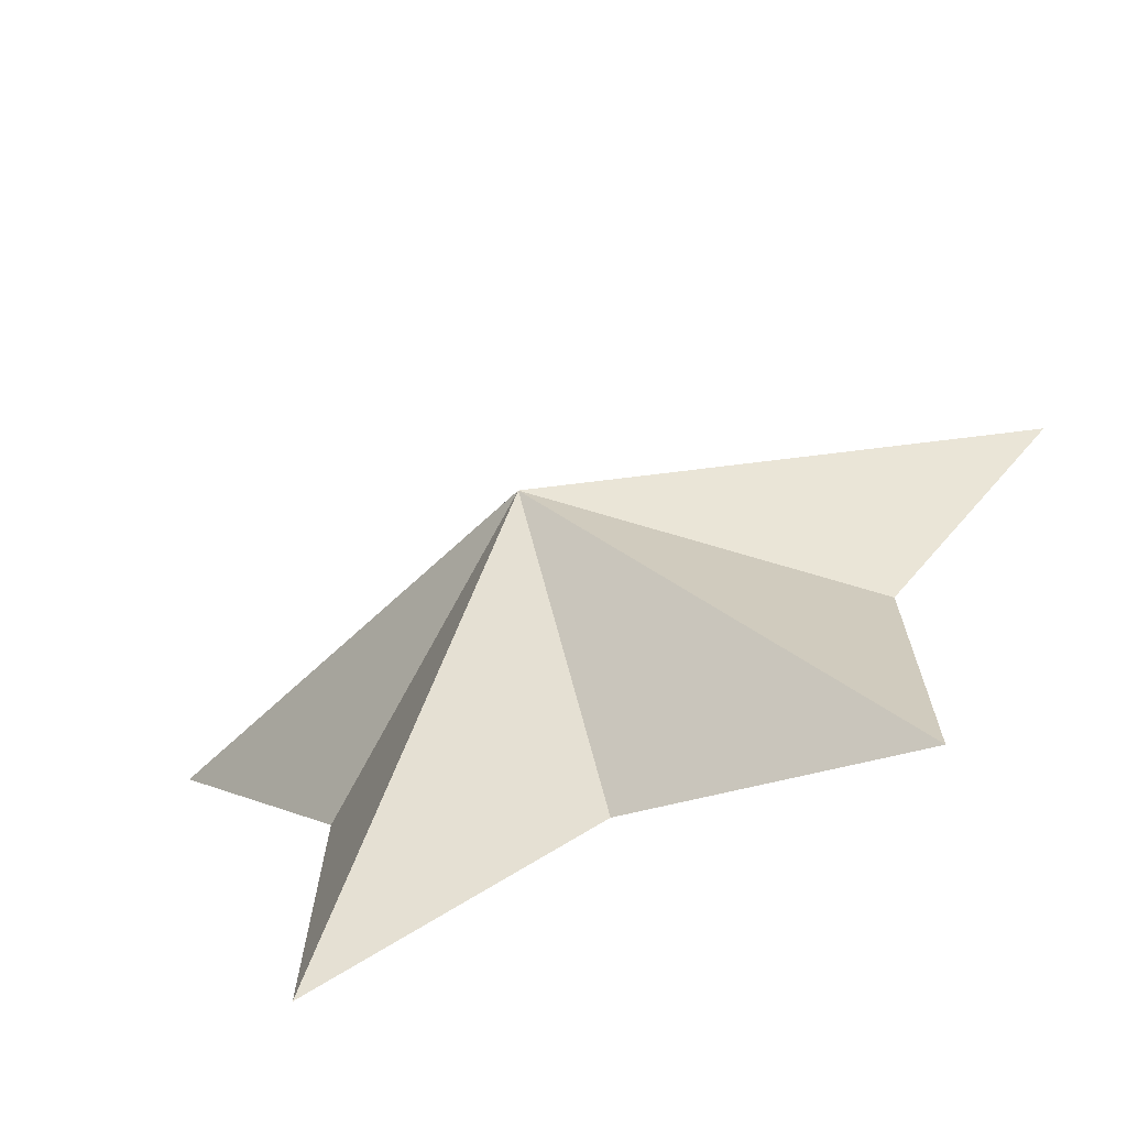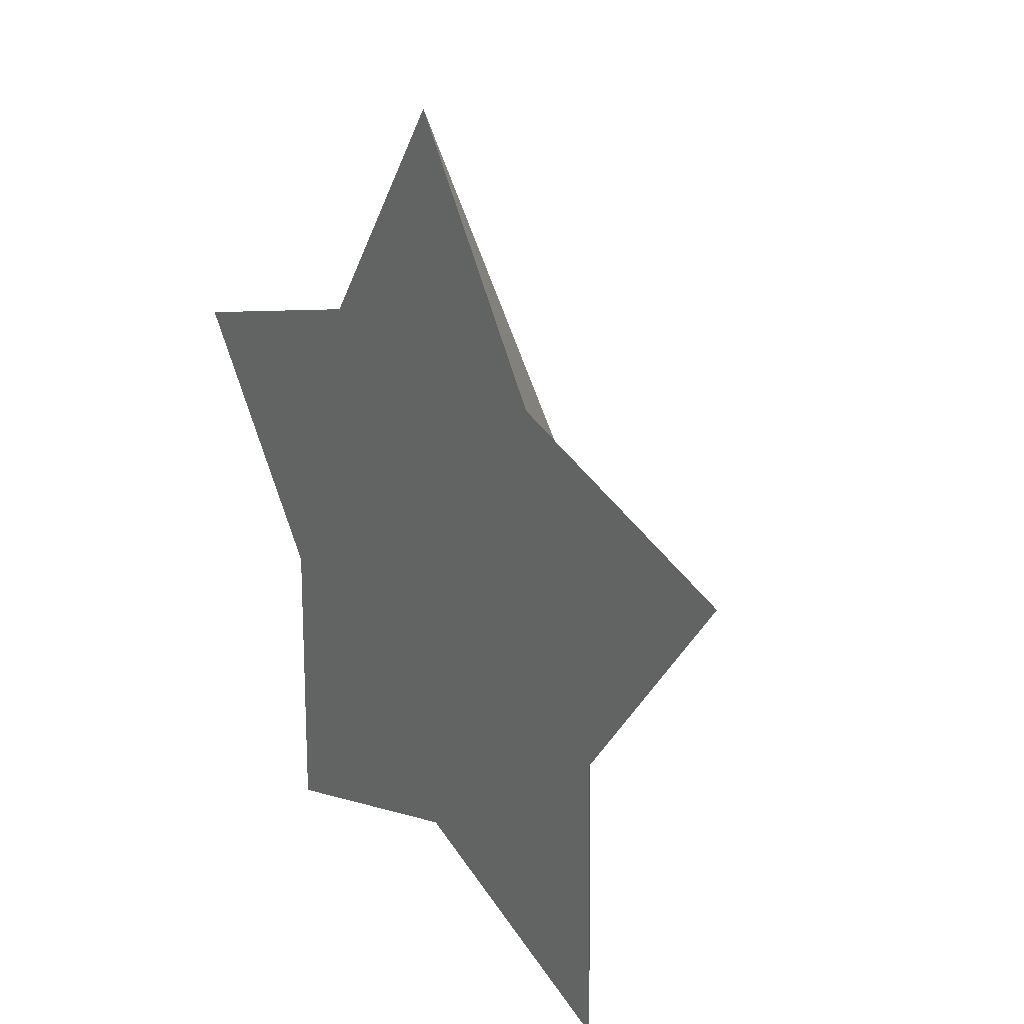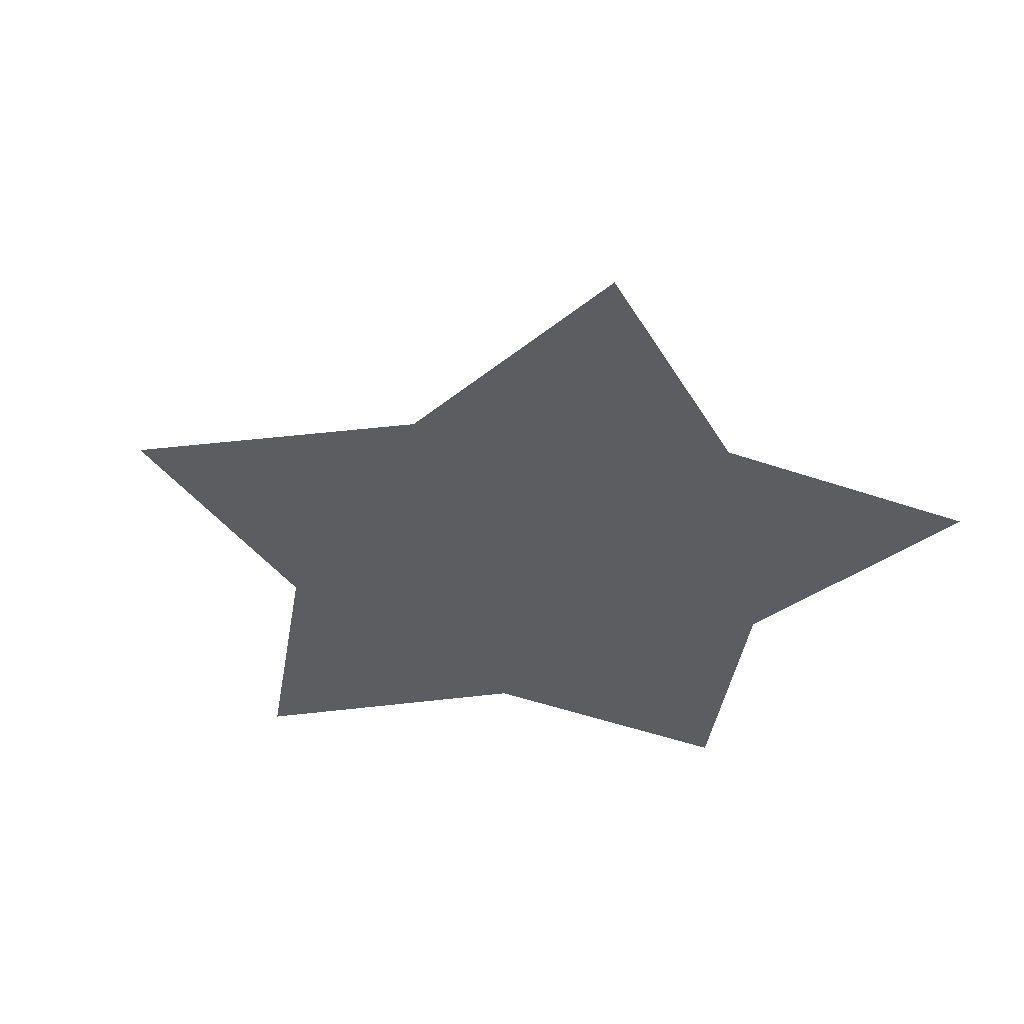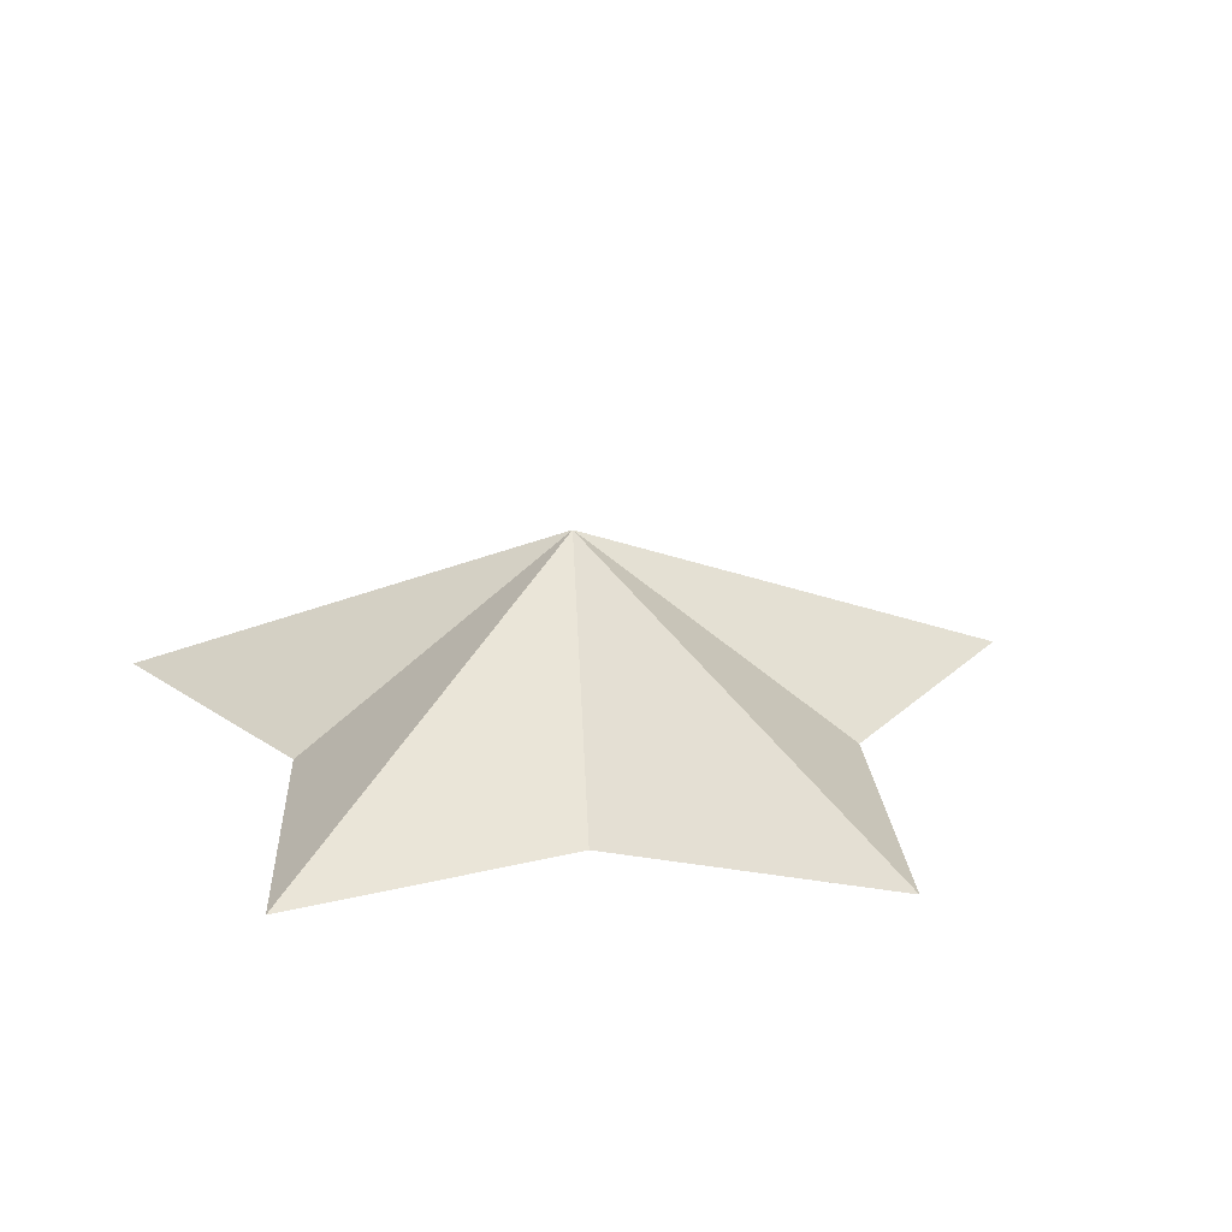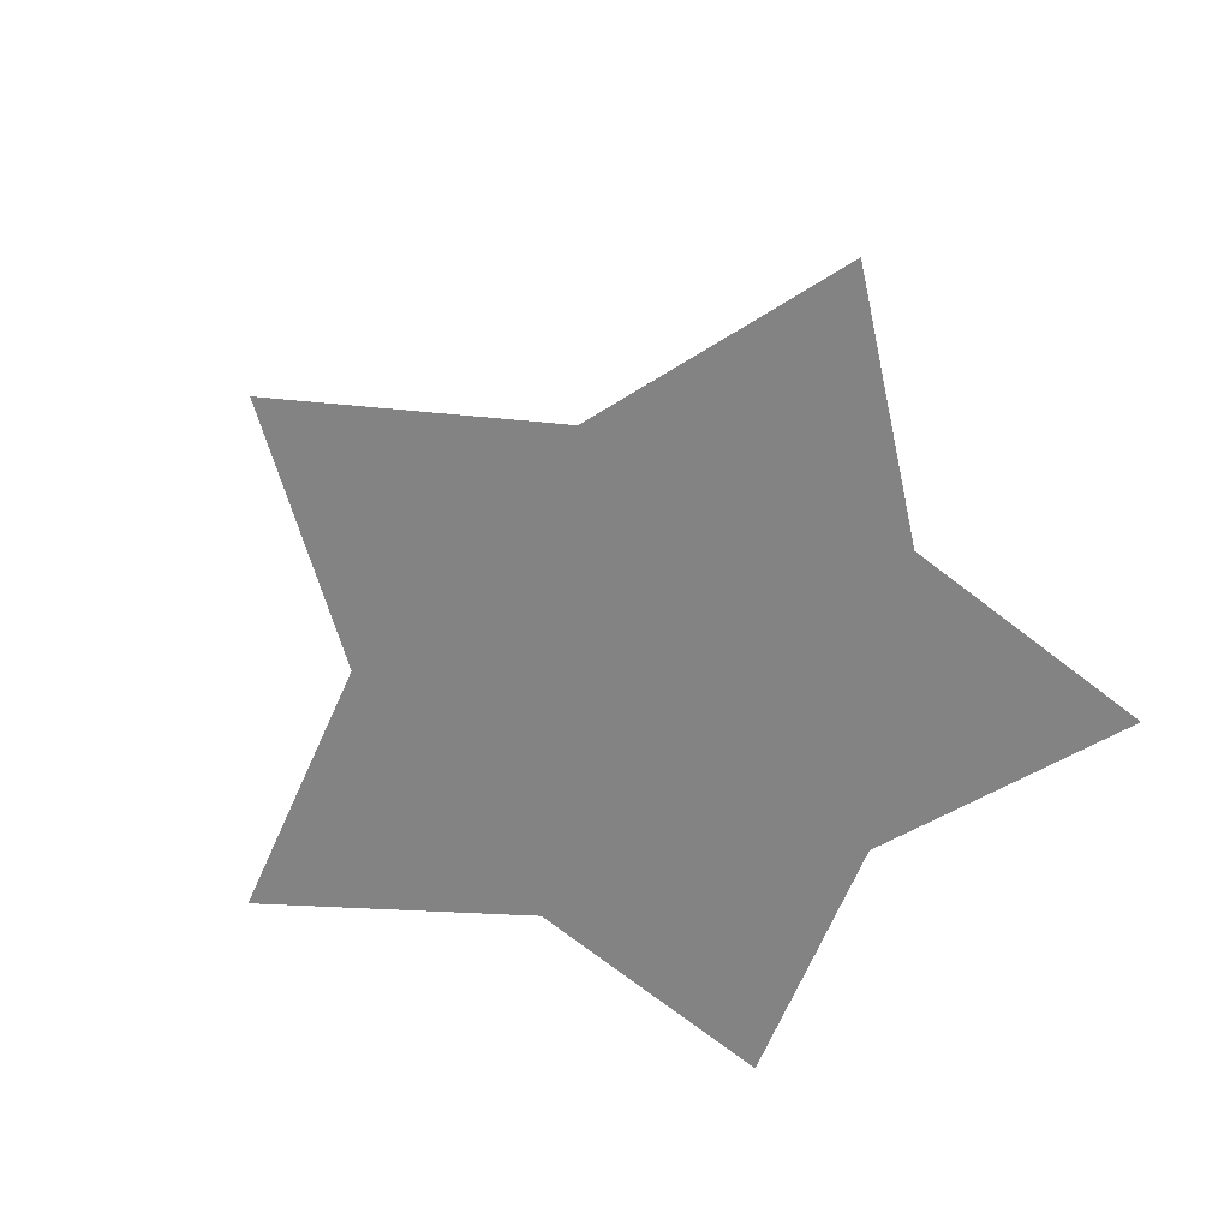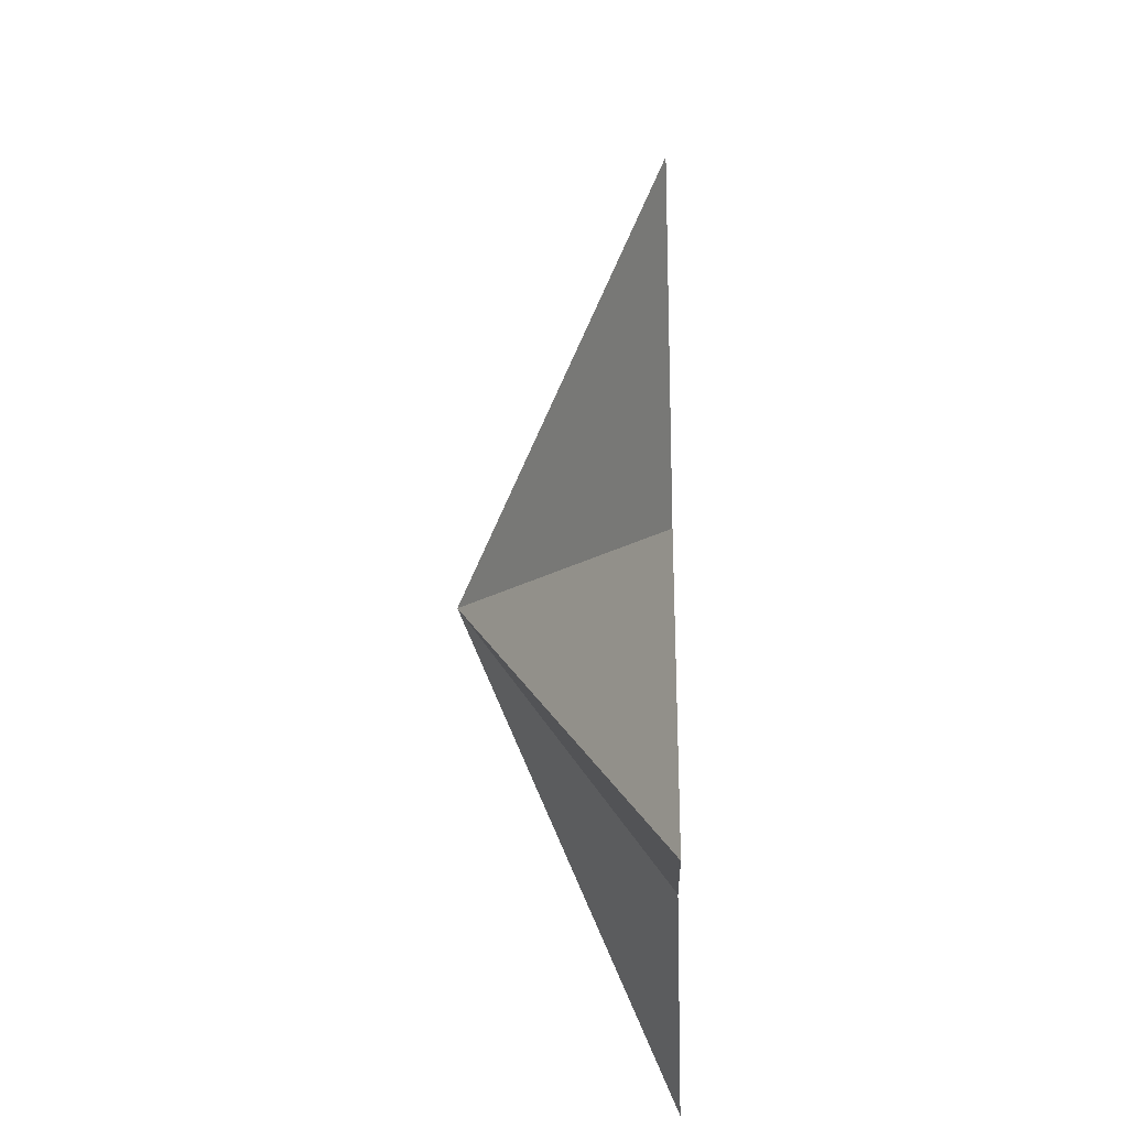
<metadata>
{"format":"obj","ext":"obj","renderer":"f3d","projection":"perspective","resolution":1024,"background":"white","views":[{"elev":-67.9,"azim":24.2,"up":"+Y"},{"elev":24.2,"azim":-123.8,"up":"+Y"},{"elev":-36.5,"azim":-44.4,"up":"+Z"},{"elev":23.1,"azim":68.2,"up":"+Z"},{"elev":-61.0,"azim":-130.5,"up":"+Z"},{"elev":-31.4,"azim":92.1,"up":"+Y"}]}
</metadata>
<code>
o 円柱
v 0.5908 0.8068 -0.3392
v 0 0 0.3392
v 1.577 0.5061 -0.3392
v 0.9499 -0.3125 -0.3392
v 0.9688 -1.344 -0.3392
v -0.003685 -1 -0.3392
v -0.9787 -1.337 -0.3392
v -0.9522 -0.3055 -0.3392
v -1.574 0.5177 -0.3392
v -0.5848 0.8112 -0.3392
v 0.006105 1.657 -0.3392
f 1 2 3
f 3 2 4
f 4 2 5
f 5 2 6
f 6 2 7
f 7 2 8
f 8 2 9
f 9 2 10
f 10 2 11
f 11 2 1
f 1 6 10
f 1 3 4
f 4 5 6
f 6 7 8
f 8 9 10
f 10 11 1
f 1 4 6
f 6 8 10

</code>
